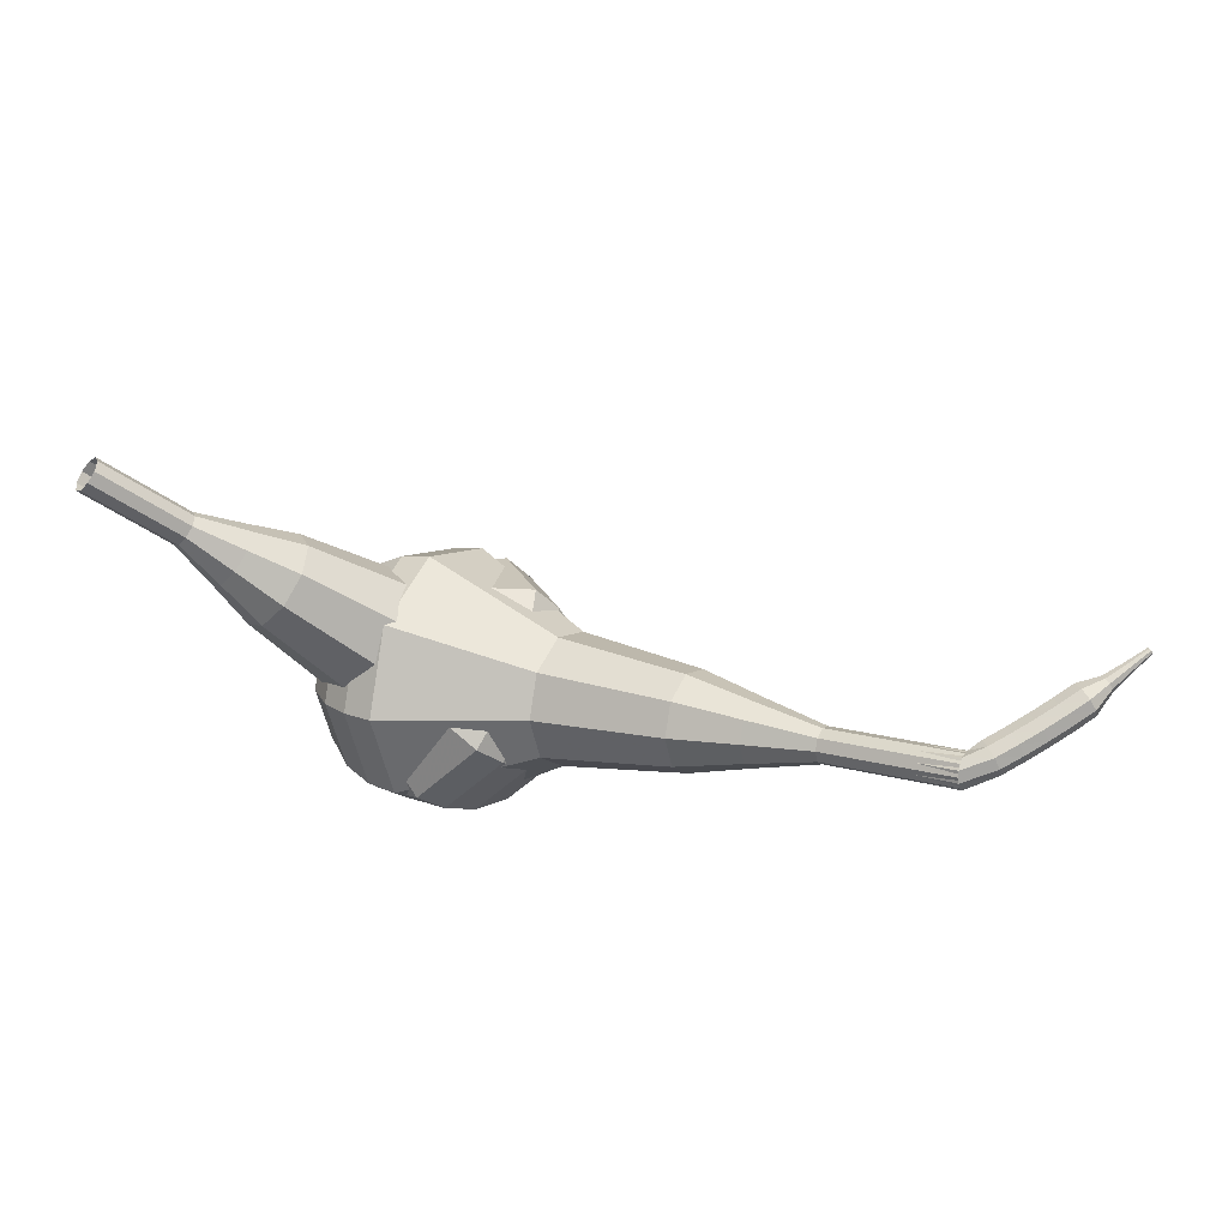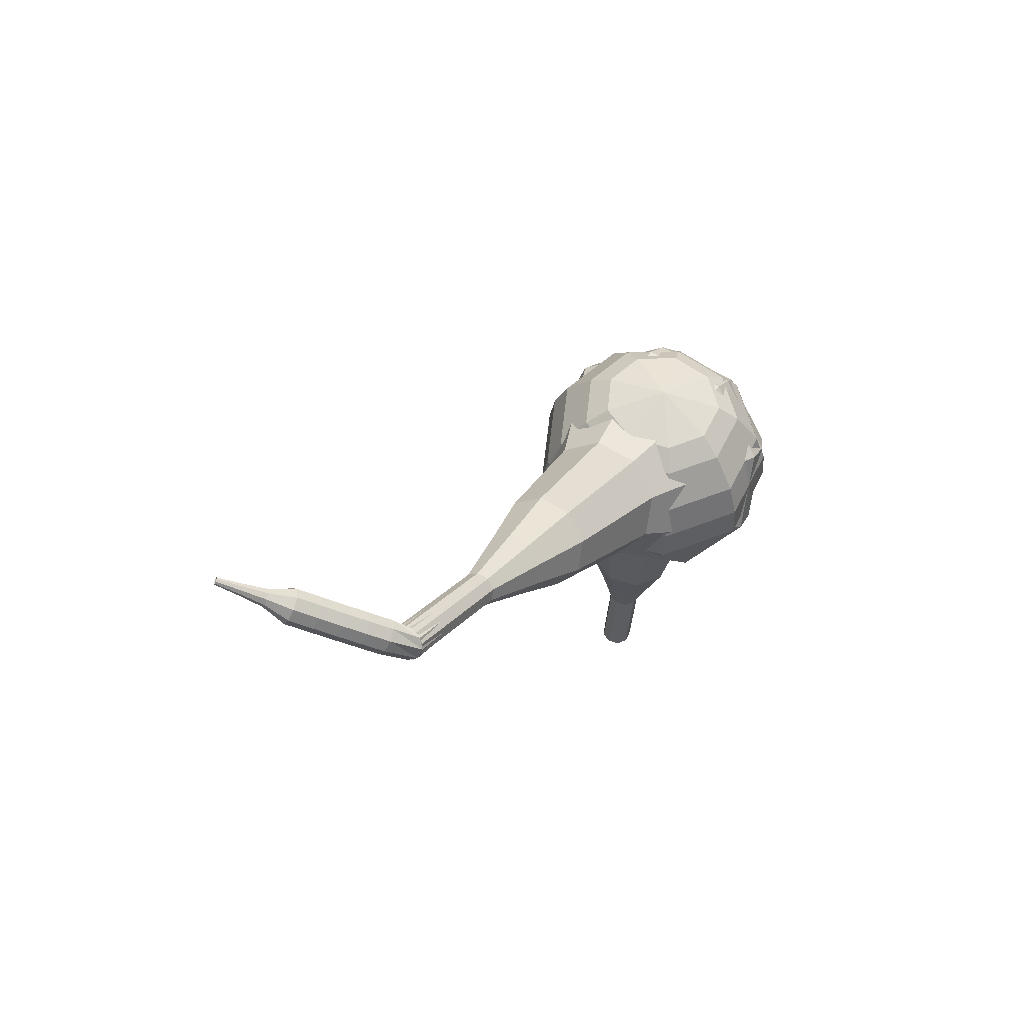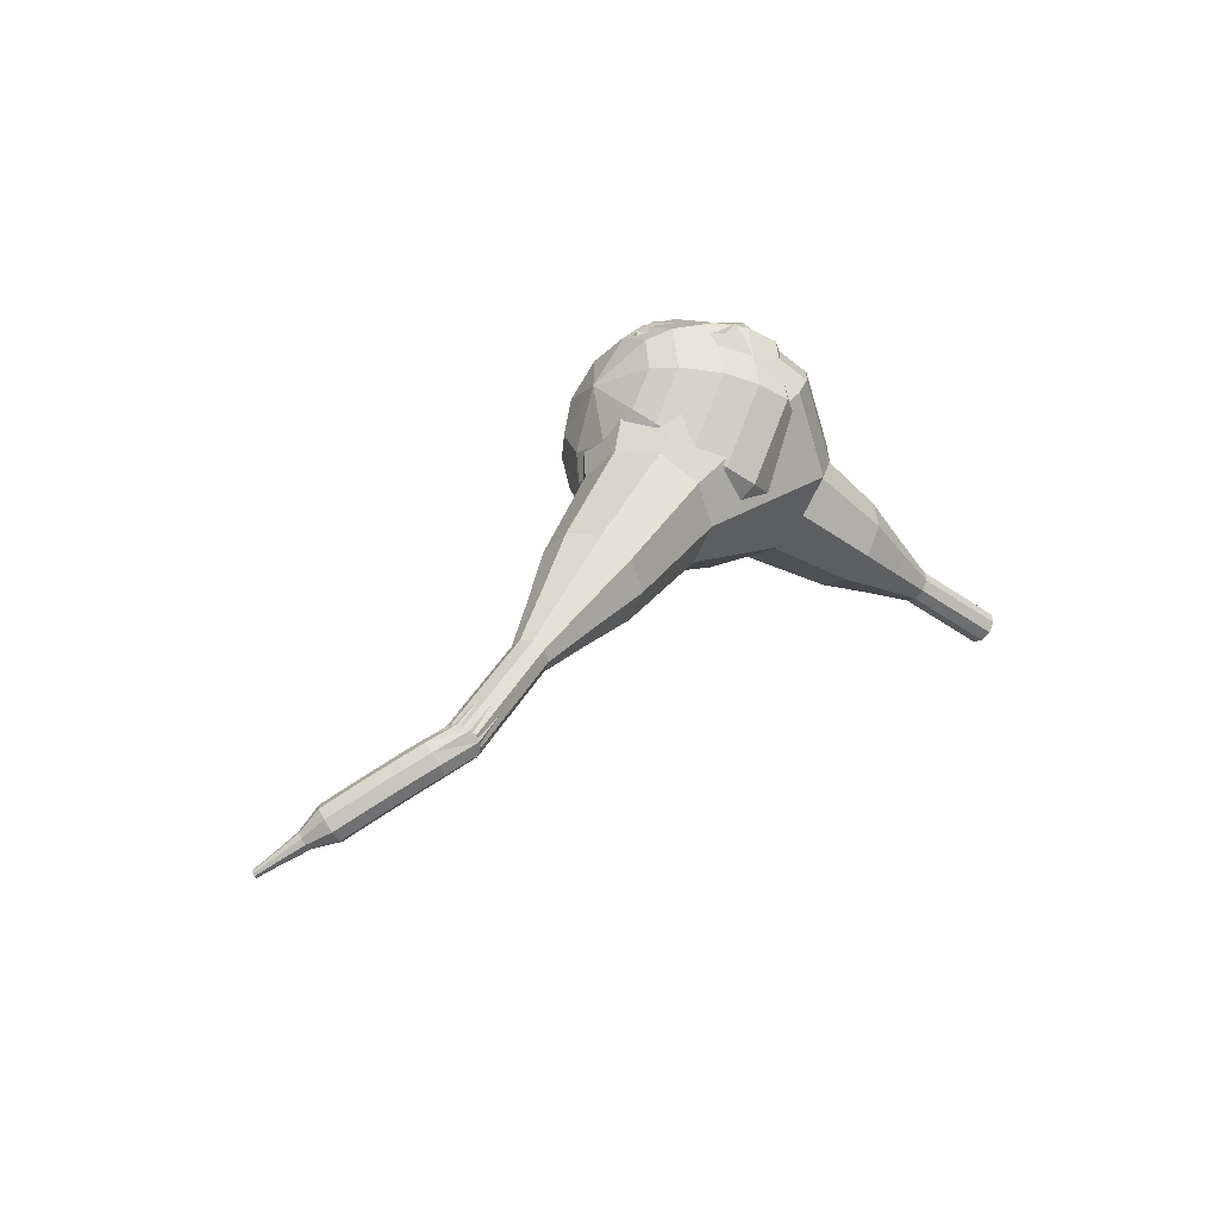
<metadata>
{"format":"obj","ext":"obj","renderer":"f3d","projection":"perspective","resolution":1024,"background":"white","views":[{"elev":-74.0,"azim":-174.7,"up":"+Y"},{"elev":-12.8,"azim":-50.7,"up":"+Y"},{"elev":36.3,"azim":-36.9,"up":"+Z"}]}
</metadata>
<code>
g tube1
v 162.7 124.8 192.6
v 162.3 124.8 192.1
v 161.8 124.4 191.8
v 161.6 123.7 191.9
v 161.7 123.2 192.3
v 162.1 123 192.9
v 162.6 123.2 193.3
v 162.9 123.8 193.3
v 163 124.4 193.1
v 162.7 124.8 192.6
v 160.7 125.8 194.5
v 160.2 125.8 194
v 159.8 125.4 193.7
v 159.6 124.7 193.8
v 159.7 124.2 194.2
v 160 124 194.7
v 160.5 124.3 195.1
v 160.9 124.8 195.2
v 161 125.5 194.9
v 160.7 125.8 194.5
v 158.7 126.9 196.3
v 158.2 126.8 195.8
v 157.7 126.4 195.6
v 157.5 125.7 195.6
v 157.6 125.2 196.1
v 158 125 196.6
v 158.5 125.3 197
v 158.9 125.8 197.1
v 158.9 126.5 196.8
v 158.7 126.9 196.3
v 157 128.6 198.2
v 156.1 128.6 197.2
v 155.3 127.8 196.8
v 154.9 126.6 196.9
v 155 125.6 197.7
v 155.8 125.2 198.7
v 156.7 125.7 199.4
v 157.4 126.7 199.6
v 157.5 127.9 199.1
v 157 128.6 198.2
v 155.4 130.5 200
v 154.1 130.4 198.6
v 152.8 129.2 197.9
v 152.1 127.4 198.2
v 152.4 125.9 199.3
v 153.5 125.3 200.8
v 154.9 126 201.9
v 155.9 127.6 202.2
v 156.1 129.4 201.4
v 155.4 130.5 200
v 151.7 133.3 203.8
v 150 133.2 201.9
v 148.3 131.6 200.9
v 147.4 129.2 201.3
v 147.8 127.2 202.8
v 149.2 126.5 204.8
v 151.1 127.4 206.3
v 152.5 129.5 206.6
v 152.7 131.9 205.6
v 151.7 133.3 203.8
v 149.3 138.7 207.5
v 145.8 138.5 203.8
v 142.4 135.2 201.8
v 140.6 130.5 202.5
v 141.4 126.4 205.5
v 144.3 125 209.5
v 148 126.8 212.5
v 150.8 131.1 213.2
v 151.3 135.8 211.2
v 149.3 138.7 207.5
v 147.9 139.2 208.7
v 144.5 138.9 205.1
v 141.2 135.8 203.2
v 139.5 131.2 203.8
v 140.3 127.2 206.8
v 143.1 125.8 210.6
v 146.7 127.6 213.6
v 149.3 131.8 214.2
v 149.8 136.3 212.3
v 147.9 139.2 208.7
v 146.3 139.1 209.9
v 143.2 138.9 206.6
v 140.3 136.1 204.9
v 138.8 132 205.5
v 139.4 128.4 208.2
v 142 127.2 211.6
v 145.2 128.8 214.2
v 147.5 132.5 214.8
v 148 136.6 213.1
v 146.3 139.1 209.9
v 144.3 138.4 211.1
v 142 138.2 208.6
v 139.7 136.1 207.3
v 138.6 132.9 207.7
v 139.1 130.2 209.8
v 141 129.3 212.4
v 143.4 130.5 214.4
v 145.3 133.3 214.8
v 145.6 136.4 213.5
v 144.3 138.4 211.1
v 143.1 137.5 211.7
v 141.4 137.4 209.9
v 139.7 135.8 208.9
v 138.9 133.5 209.2
v 139.2 131.5 210.7
v 140.6 130.8 212.6
v 142.4 131.7 214.1
v 143.8 133.8 214.4
v 144 136.1 213.5
v 143.1 137.5 211.7
v 140.8 134.6 212.3
v 140.8 134.6 212.3
v 140.8 134.6 212.3
v 140.8 134.6 212.3
v 140.8 134.6 212.3
v 140.8 134.6 212.3
v 140.8 134.6 212.3
v 140.8 134.6 212.3
v 140.8 134.6 212.3
v 140.8 134.6 212.3
f 1 2 12
f 12 11 1
f 2 3 13
f 13 12 2
f 3 4 14
f 14 13 3
f 4 5 15
f 15 14 4
f 5 6 16
f 16 15 5
f 6 7 17
f 17 16 6
f 7 8 18
f 18 17 7
f 8 9 19
f 19 18 8
f 9 10 20
f 20 19 9
f 11 12 22
f 22 21 11
f 12 13 23
f 23 22 12
f 13 14 24
f 24 23 13
f 14 15 25
f 25 24 14
f 15 16 26
f 26 25 15
f 16 17 27
f 27 26 16
f 17 18 28
f 28 27 17
f 18 19 29
f 29 28 18
f 19 20 30
f 30 29 19
f 21 22 32
f 32 31 21
f 22 23 33
f 33 32 22
f 23 24 34
f 34 33 23
f 24 25 35
f 35 34 24
f 25 26 36
f 36 35 25
f 26 27 37
f 37 36 26
f 27 28 38
f 38 37 27
f 28 29 39
f 39 38 28
f 29 30 40
f 40 39 29
f 31 32 42
f 42 41 31
f 32 33 43
f 43 42 32
f 33 34 44
f 44 43 33
f 34 35 45
f 45 44 34
f 35 36 46
f 46 45 35
f 36 37 47
f 47 46 36
f 37 38 48
f 48 47 37
f 38 39 49
f 49 48 38
f 39 40 50
f 50 49 39
f 41 42 52
f 52 51 41
f 42 43 53
f 53 52 42
f 43 44 54
f 54 53 43
f 44 45 55
f 55 54 44
f 45 46 56
f 56 55 45
f 46 47 57
f 57 56 46
f 47 48 58
f 58 57 47
f 48 49 59
f 59 58 48
f 49 50 60
f 60 59 49
f 51 52 62
f 62 61 51
f 52 53 63
f 63 62 52
f 53 54 64
f 64 63 53
f 54 55 65
f 65 64 54
f 55 56 66
f 66 65 55
f 56 57 67
f 67 66 56
f 57 58 68
f 68 67 57
f 58 59 69
f 69 68 58
f 59 60 70
f 70 69 59
f 61 62 72
f 72 71 61
f 62 63 73
f 73 72 62
f 63 64 74
f 74 73 63
f 64 65 75
f 75 74 64
f 65 66 76
f 76 75 65
f 66 67 77
f 77 76 66
f 67 68 78
f 78 77 67
f 68 69 79
f 79 78 68
f 69 70 80
f 80 79 69
f 71 72 82
f 82 81 71
f 72 73 83
f 83 82 72
f 73 74 84
f 84 83 73
f 74 75 85
f 85 84 74
f 75 76 86
f 86 85 75
f 76 77 87
f 87 86 76
f 77 78 88
f 88 87 77
f 78 79 89
f 89 88 78
f 79 80 90
f 90 89 79
f 81 82 92
f 92 91 81
f 82 83 93
f 93 92 82
f 83 84 94
f 94 93 83
f 84 85 95
f 95 94 84
f 85 86 96
f 96 95 85
f 86 87 97
f 97 96 86
f 87 88 98
f 98 97 87
f 88 89 99
f 99 98 88
f 89 90 100
f 100 99 89
f 91 92 102
f 102 101 91
f 92 93 103
f 103 102 92
f 93 94 104
f 104 103 93
f 94 95 105
f 105 104 94
f 95 96 106
f 106 105 95
f 96 97 107
f 107 106 96
f 97 98 108
f 108 107 97
f 98 99 109
f 109 108 98
f 99 100 110
f 110 109 99
f 101 102 112
f 112 111 101
f 102 103 113
f 113 112 102
f 103 104 114
f 114 113 103
f 104 105 115
f 115 114 104
f 105 106 116
f 116 115 105
f 106 107 117
f 117 116 106
f 107 108 118
f 118 117 107
f 108 109 119
f 119 118 108
f 109 110 120
f 120 119 109
v 153.4 130.6 207.1
v 152.6 131.5 203.9
v 150.9 134 202.2
v 149.3 136.9 202.8
v 148.3 138.8 205.4
v 148.5 138.9 208.8
v 149.8 137.2 211.4
v 151.6 134.3 212
v 153 131.7 210.3
v 153.4 130.6 207.1
v 153.5 132.3 207
v 152.9 132.9 204.7
v 151.7 134.7 203.5
v 150.5 136.8 203.9
v 149.8 138.2 205.8
v 149.9 138.3 208.3
v 150.9 137 210.2
v 152.2 135 210.6
v 153.2 133.1 209.3
v 153.5 132.3 207
v 152.4 135.8 207
v 152.4 135.8 207
v 152.4 135.8 207
v 152.4 135.8 207
v 152.4 135.8 207
v 152.4 135.8 207
v 152.4 135.8 207
v 152.4 135.8 207
v 152.4 135.8 207
v 152.4 135.8 207
v 119.2 117.1 209.7
v 119.3 116.9 209.1
v 119.6 116.4 208.8
v 119.9 115.8 208.9
v 120.2 115.4 209.4
v 120.2 115.4 210.1
v 120 115.8 210.6
v 119.7 116.4 210.7
v 119.4 116.9 210.4
v 119.2 117.1 209.7
v 118.7 117.5 209.3
v 118.8 117.2 208.7
v 118.8 116.6 208.4
v 118.7 116 208.5
v 118.4 115.6 209
v 118.2 115.6 209.6
v 118.1 116.1 210.1
v 118.2 116.8 210.2
v 118.4 117.3 209.9
v 118.7 117.5 209.3
v 117.4 117.8 208.8
v 117.6 117.5 208.2
v 117.6 116.9 207.9
v 117.4 116.2 208
v 117.1 115.8 208.5
v 116.9 115.9 209.1
v 116.8 116.4 209.6
v 116.9 117 209.7
v 117.2 117.6 209.4
v 117.4 117.8 208.8
v 116.2 118.1 208.3
v 116.4 117.8 207.7
v 116.4 117.2 207.4
v 116.2 116.5 207.5
v 115.9 116.1 207.9
v 115.6 116.2 208.6
v 115.5 116.7 209.1
v 115.6 117.3 209.2
v 115.9 117.9 208.9
v 116.2 118.1 208.3
v 115 118.4 207.7
v 115.2 118.1 207.1
v 115.2 117.5 206.8
v 115 116.8 206.9
v 114.6 116.4 207.4
v 114.4 116.5 208
v 114.3 117 208.5
v 114.4 117.7 208.6
v 114.7 118.2 208.3
v 115 118.4 207.7
v 113.8 118.7 207.1
v 114 118.4 206.6
v 114 117.8 206.2
v 113.8 117.1 206.3
v 113.4 116.8 206.8
v 113.1 116.8 207.4
v 113 117.3 207.9
v 113.2 118 208
v 113.5 118.5 207.7
v 113.8 118.7 207.1
v 112.5 118.5 206.5
v 112.6 118.4 206.2
v 112.6 118.1 206.1
v 112.5 117.8 206.1
v 112.3 117.6 206.4
v 112.1 117.6 206.7
v 112.1 117.9 206.9
v 112.2 118.2 207
v 112.3 118.5 206.8
v 112.5 118.5 206.5
v 111.3 118.7 205.9
v 111.3 118.6 205.7
v 111.3 118.4 205.6
v 111.3 118.2 205.6
v 111.1 118.1 205.8
v 111 118.1 206
v 111 118.3 206.1
v 111 118.5 206.2
v 111.2 118.7 206.1
v 111.3 118.7 205.9
v 110.1 118.9 205.2
v 110.1 118.9 205.1
v 110.1 118.8 205
v 110.1 118.6 205.1
v 110 118.6 205.2
v 109.9 118.6 205.3
v 109.9 118.7 205.4
v 109.9 118.8 205.4
v 110 118.9 205.3
v 110.1 118.9 205.2
f 121 122 132
f 132 131 121
f 122 123 133
f 133 132 122
f 123 124 134
f 134 133 123
f 124 125 135
f 135 134 124
f 125 126 136
f 136 135 125
f 126 127 137
f 137 136 126
f 127 128 138
f 138 137 127
f 128 129 139
f 139 138 128
f 129 130 140
f 140 139 129
f 131 132 142
f 142 141 131
f 132 133 143
f 143 142 132
f 133 134 144
f 144 143 133
f 134 135 145
f 145 144 134
f 135 136 146
f 146 145 135
f 136 137 147
f 147 146 136
f 137 138 148
f 148 147 137
f 138 139 149
f 149 148 138
f 139 140 150
f 150 149 139
f 141 142 152
f 152 151 141
f 142 143 153
f 153 152 142
f 143 144 154
f 154 153 143
f 144 145 155
f 155 154 144
f 145 146 156
f 156 155 145
f 146 147 157
f 157 156 146
f 147 148 158
f 158 157 147
f 148 149 159
f 159 158 148
f 149 150 160
f 160 159 149
f 151 152 162
f 162 161 151
f 152 153 163
f 163 162 152
f 153 154 164
f 164 163 153
f 154 155 165
f 165 164 154
f 155 156 166
f 166 165 155
f 156 157 167
f 167 166 156
f 157 158 168
f 168 167 157
f 158 159 169
f 169 168 158
f 159 160 170
f 170 169 159
f 161 162 172
f 172 171 161
f 162 163 173
f 173 172 162
f 163 164 174
f 174 173 163
f 164 165 175
f 175 174 164
f 165 166 176
f 176 175 165
f 166 167 177
f 177 176 166
f 167 168 178
f 178 177 167
f 168 169 179
f 179 178 168
f 169 170 180
f 180 179 169
f 171 172 182
f 182 181 171
f 172 173 183
f 183 182 172
f 173 174 184
f 184 183 173
f 174 175 185
f 185 184 174
f 175 176 186
f 186 185 175
f 176 177 187
f 187 186 176
f 177 178 188
f 188 187 177
f 178 179 189
f 189 188 178
f 179 180 190
f 190 189 179
f 181 182 192
f 192 191 181
f 182 183 193
f 193 192 182
f 183 184 194
f 194 193 183
f 184 185 195
f 195 194 184
f 185 186 196
f 196 195 185
f 186 187 197
f 197 196 186
f 187 188 198
f 198 197 187
f 188 189 199
f 199 198 188
f 189 190 200
f 200 199 189
f 191 192 202
f 202 201 191
f 192 193 203
f 203 202 192
f 193 194 204
f 204 203 193
f 194 195 205
f 205 204 194
f 195 196 206
f 206 205 195
f 196 197 207
f 207 206 196
f 197 198 208
f 208 207 197
f 198 199 209
f 209 208 198
f 199 200 210
f 210 209 199
f 201 202 212
f 212 211 201
f 202 203 213
f 213 212 202
f 203 204 214
f 214 213 203
f 204 205 215
f 215 214 204
f 205 206 216
f 216 215 205
f 206 207 217
f 217 216 206
f 207 208 218
f 218 217 207
f 208 209 219
f 219 218 208
f 209 210 220
f 220 219 209
f 211 212 222
f 222 221 211
f 212 213 223
f 223 222 212
f 213 214 224
f 224 223 213
f 214 215 225
f 225 224 214
f 215 216 226
f 226 225 215
f 216 217 227
f 227 226 216
f 217 218 228
f 228 227 217
f 218 219 229
f 229 228 218
f 219 220 230
f 230 229 219
f 221 222 232
f 232 231 221
f 222 223 233
f 233 232 222
f 223 224 234
f 234 233 223
f 224 225 235
f 235 234 224
f 225 226 236
f 236 235 225
f 226 227 237
f 237 236 226
f 227 228 238
f 238 237 227
f 228 229 239
f 239 238 228
f 229 230 240
f 240 239 229
v 120.3 115.4 209.7
v 120.1 115.6 209.1
v 119.8 116.1 208.8
v 119.4 116.6 208.9
v 119.2 117 209.4
v 119.3 117.1 210.1
v 119.5 116.7 210.6
v 119.9 116.1 210.7
v 120.2 115.6 210.4
v 120.3 115.4 209.7
v 123.5 117.4 209.5
v 123.4 117.5 208.8
v 123.1 118 208.5
v 122.7 118.6 208.6
v 122.5 119 209.1
v 122.6 119 209.8
v 122.8 118.7 210.3
v 123.2 118.1 210.4
v 123.5 117.6 210.1
v 123.5 117.4 209.5
v 126.8 119.3 209.2
v 126.7 119.5 208.5
v 126.3 120 208.2
v 126 120.6 208.3
v 125.8 121 208.8
v 125.8 121 209.5
v 126.1 120.6 210
v 126.5 120.1 210.2
v 126.7 119.6 209.8
v 126.8 119.3 209.2
v 130.6 120.5 208.9
v 130.3 120.9 207.7
v 129.6 121.8 207.1
v 129 122.9 207.3
v 128.6 123.6 208.3
v 128.7 123.7 209.5
v 129.2 123 210.5
v 129.9 121.9 210.7
v 130.4 121 210.1
v 130.6 120.5 208.9
v 134.3 121.7 208.6
v 133.9 122.2 206.8
v 132.9 123.6 205.9
v 132 125.2 206.2
v 131.5 126.4 207.7
v 131.6 126.4 209.6
v 132.3 125.4 211
v 133.3 123.8 211.4
v 134.1 122.3 210.4
v 134.3 121.7 208.6
v 141.4 124.8 208.1
v 140.8 125.5 205.7
v 139.5 127.4 204.4
v 138.3 129.5 204.8
v 137.5 131 206.8
v 137.7 131.1 209.3
v 138.7 129.8 211.3
v 140 127.6 211.7
v 141.1 125.7 210.5
v 141.4 124.8 208.1
v 149.9 125.6 207.5
v 148.7 126.9 202.7
v 146.2 130.6 200.1
v 143.7 135 201
v 142.2 137.9 204.9
v 142.5 138.1 210.1
v 144.5 135.5 214
v 147.1 131.2 214.9
v 149.3 127.3 212.3
v 149.9 125.6 207.5
v 151.3 126.7 207.4
v 150.2 128 202.7
v 147.8 131.6 200.2
v 145.3 135.8 201.1
v 143.9 138.7 204.9
v 144.2 138.9 209.8
v 146.1 136.3 213.6
v 148.7 132.1 214.5
v 150.8 128.4 212
v 151.3 126.7 207.4
v 152.5 128.4 207.2
v 151.5 129.5 203.1
v 149.4 132.7 200.8
v 147.2 136.5 201.6
v 145.9 139.1 205
v 146.2 139.2 209.4
v 147.9 136.9 212.8
v 150.2 133.2 213.6
v 152 129.8 211.4
v 152.5 128.4 207.2
v 153.4 130.6 207.1
v 152.6 131.5 203.9
v 150.9 134 202.2
v 149.3 136.9 202.8
v 148.3 138.8 205.4
v 148.5 138.9 208.8
v 149.8 137.2 211.4
v 151.6 134.3 212
v 153 131.7 210.3
v 153.4 130.6 207.1
v 153.5 132.3 207
v 152.9 132.9 204.7
v 151.7 134.7 203.5
v 150.5 136.8 203.9
v 149.8 138.2 205.8
v 149.9 138.3 208.3
v 150.9 137 210.2
v 152.2 135 210.6
v 153.2 133.1 209.3
v 153.5 132.3 207
v 152.4 135.8 207
v 152.4 135.8 207
v 152.4 135.8 207
v 152.4 135.8 207
v 152.4 135.8 207
v 152.4 135.8 207
v 152.4 135.8 207
v 152.4 135.8 207
v 152.4 135.8 207
v 152.4 135.8 207
f 241 242 252
f 252 251 241
f 242 243 253
f 253 252 242
f 243 244 254
f 254 253 243
f 244 245 255
f 255 254 244
f 245 246 256
f 256 255 245
f 246 247 257
f 257 256 246
f 247 248 258
f 258 257 247
f 248 249 259
f 259 258 248
f 249 250 260
f 260 259 249
f 251 252 262
f 262 261 251
f 252 253 263
f 263 262 252
f 253 254 264
f 264 263 253
f 254 255 265
f 265 264 254
f 255 256 266
f 266 265 255
f 256 257 267
f 267 266 256
f 257 258 268
f 268 267 257
f 258 259 269
f 269 268 258
f 259 260 270
f 270 269 259
f 261 262 272
f 272 271 261
f 262 263 273
f 273 272 262
f 263 264 274
f 274 273 263
f 264 265 275
f 275 274 264
f 265 266 276
f 276 275 265
f 266 267 277
f 277 276 266
f 267 268 278
f 278 277 267
f 268 269 279
f 279 278 268
f 269 270 280
f 280 279 269
f 271 272 282
f 282 281 271
f 272 273 283
f 283 282 272
f 273 274 284
f 284 283 273
f 274 275 285
f 285 284 274
f 275 276 286
f 286 285 275
f 276 277 287
f 287 286 276
f 277 278 288
f 288 287 277
f 278 279 289
f 289 288 278
f 279 280 290
f 290 289 279
f 281 282 292
f 292 291 281
f 282 283 293
f 293 292 282
f 283 284 294
f 294 293 283
f 284 285 295
f 295 294 284
f 285 286 296
f 296 295 285
f 286 287 297
f 297 296 286
f 287 288 298
f 298 297 287
f 288 289 299
f 299 298 288
f 289 290 300
f 300 299 289
f 291 292 302
f 302 301 291
f 292 293 303
f 303 302 292
f 293 294 304
f 304 303 293
f 294 295 305
f 305 304 294
f 295 296 306
f 306 305 295
f 296 297 307
f 307 306 296
f 297 298 308
f 308 307 297
f 298 299 309
f 309 308 298
f 299 300 310
f 310 309 299
f 301 302 312
f 312 311 301
f 302 303 313
f 313 312 302
f 303 304 314
f 314 313 303
f 304 305 315
f 315 314 304
f 305 306 316
f 316 315 305
f 306 307 317
f 317 316 306
f 307 308 318
f 318 317 307
f 308 309 319
f 319 318 308
f 309 310 320
f 320 319 309
f 311 312 322
f 322 321 311
f 312 313 323
f 323 322 312
f 313 314 324
f 324 323 313
f 314 315 325
f 325 324 314
f 315 316 326
f 326 325 315
f 316 317 327
f 327 326 316
f 317 318 328
f 328 327 317
f 318 319 329
f 329 328 318
f 319 320 330
f 330 329 319
f 321 322 332
f 332 331 321
f 322 323 333
f 333 332 322
f 323 324 334
f 334 333 323
f 324 325 335
f 335 334 324
f 325 326 336
f 336 335 325
f 326 327 337
f 337 336 326
f 327 328 338
f 338 337 327
f 328 329 339
f 339 338 328
f 329 330 340
f 340 339 329
f 331 332 342
f 342 341 331
f 332 333 343
f 343 342 332
f 333 334 344
f 344 343 333
f 334 335 345
f 345 344 334
f 335 336 346
f 346 345 335
f 336 337 347
f 347 346 336
f 337 338 348
f 348 347 337
f 338 339 349
f 349 348 338
f 339 340 350
f 350 349 339
f 341 342 352
f 352 351 341
f 342 343 353
f 353 352 342
f 343 344 354
f 354 353 343
f 344 345 355
f 355 354 344
f 345 346 356
f 356 355 345
f 346 347 357
f 357 356 346
f 347 348 358
f 358 357 347
f 348 349 359
f 359 358 348
f 349 350 360
f 360 359 349
g

</code>
